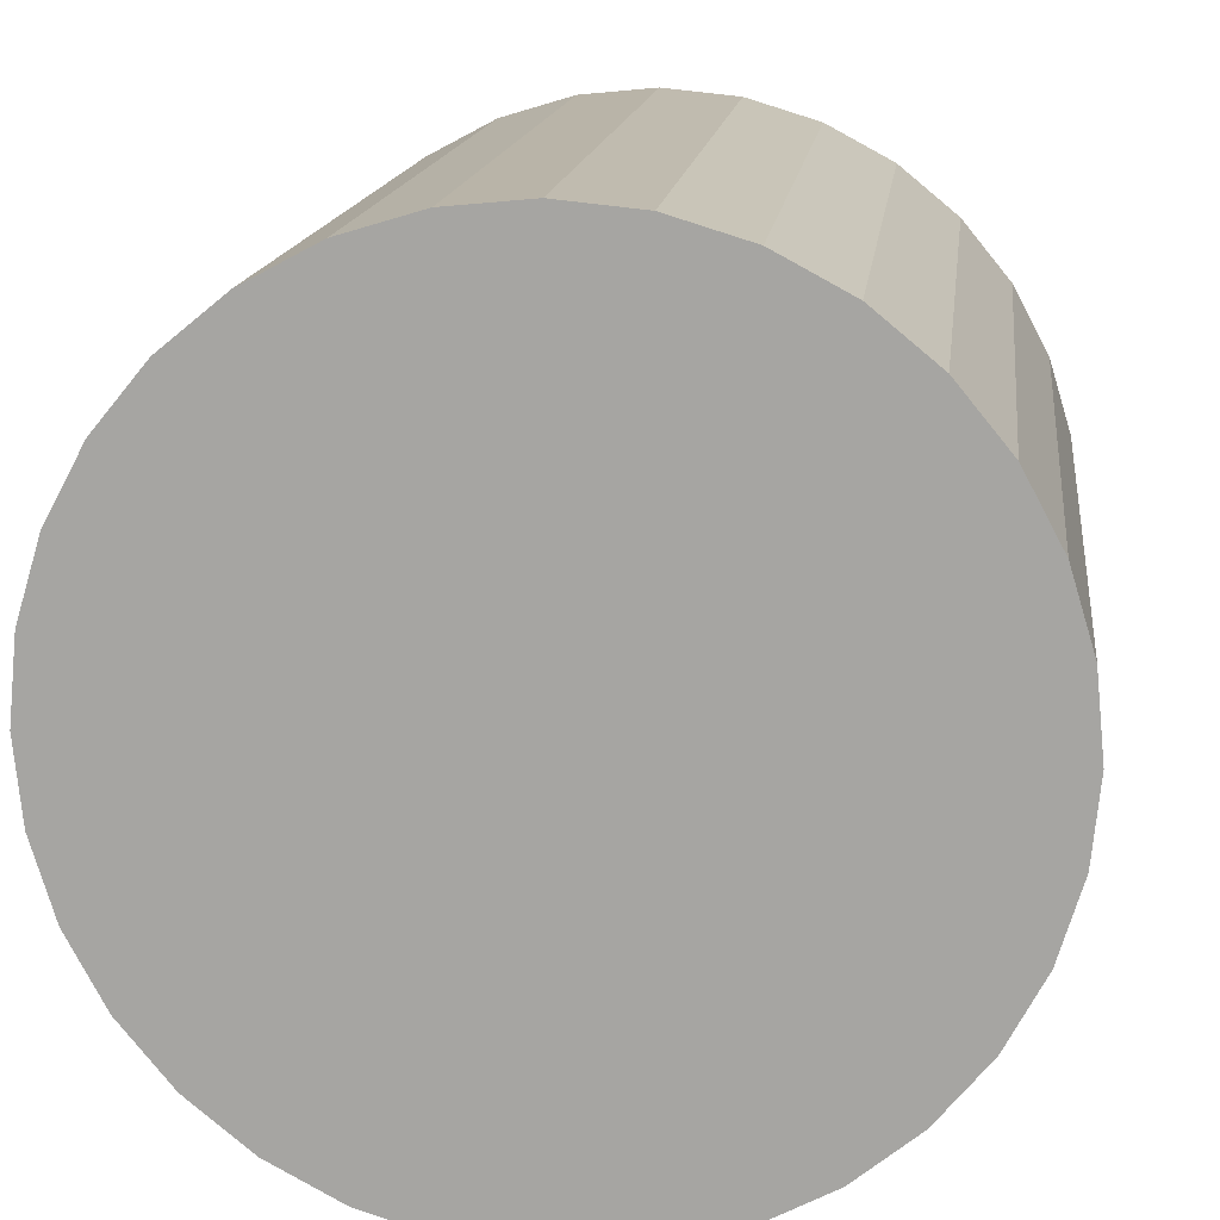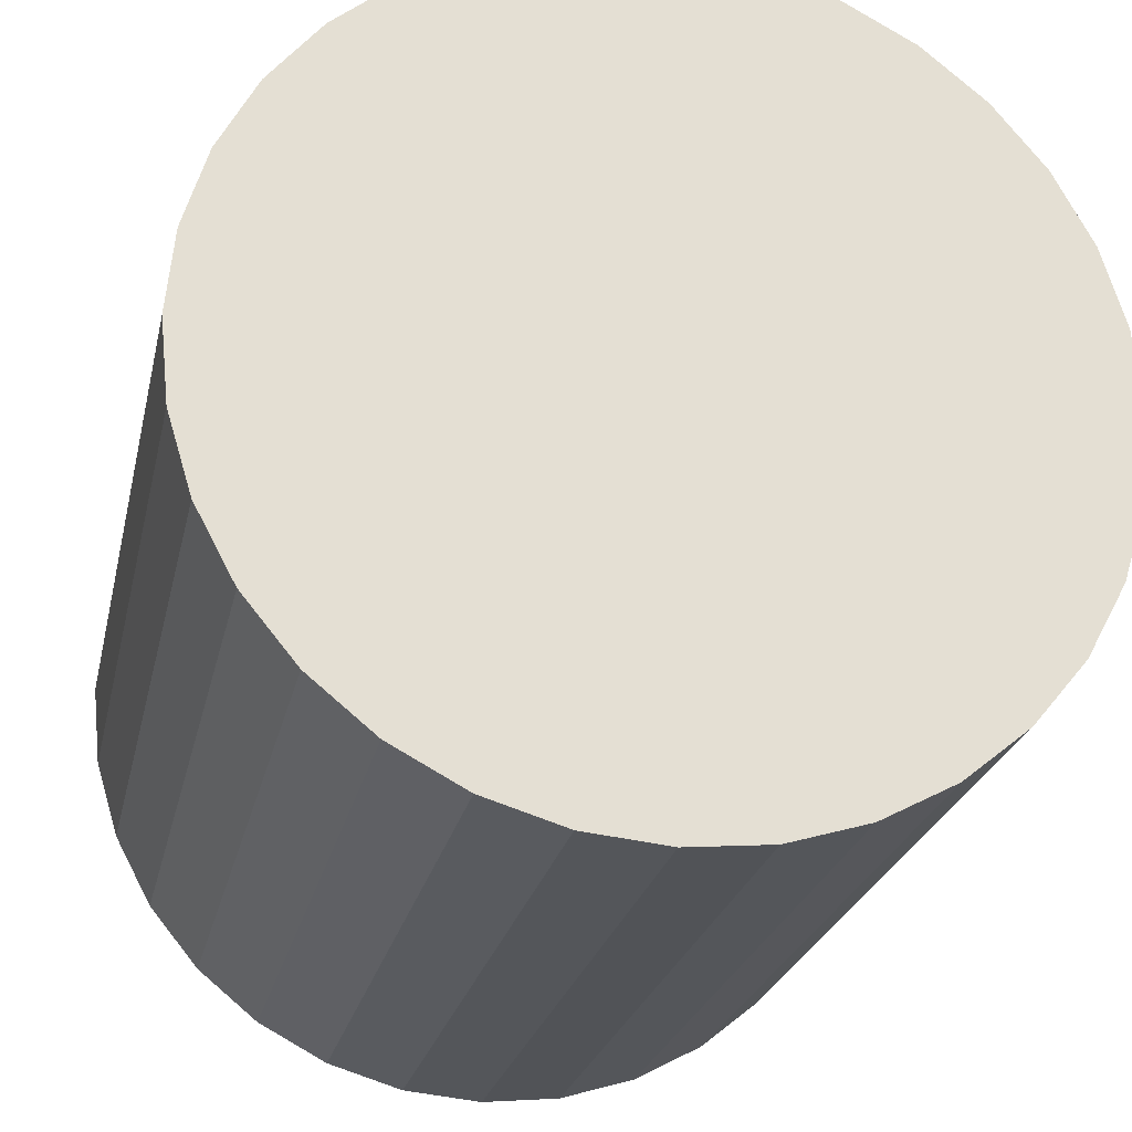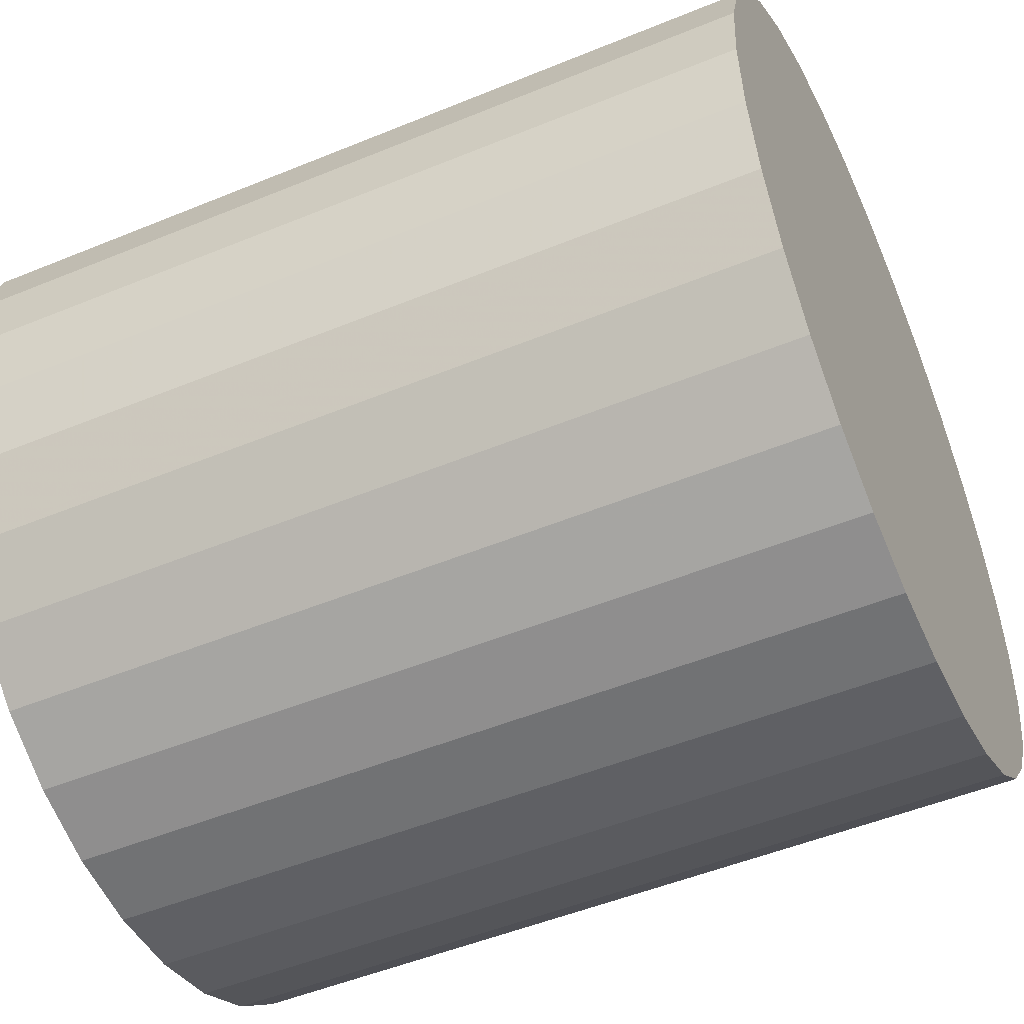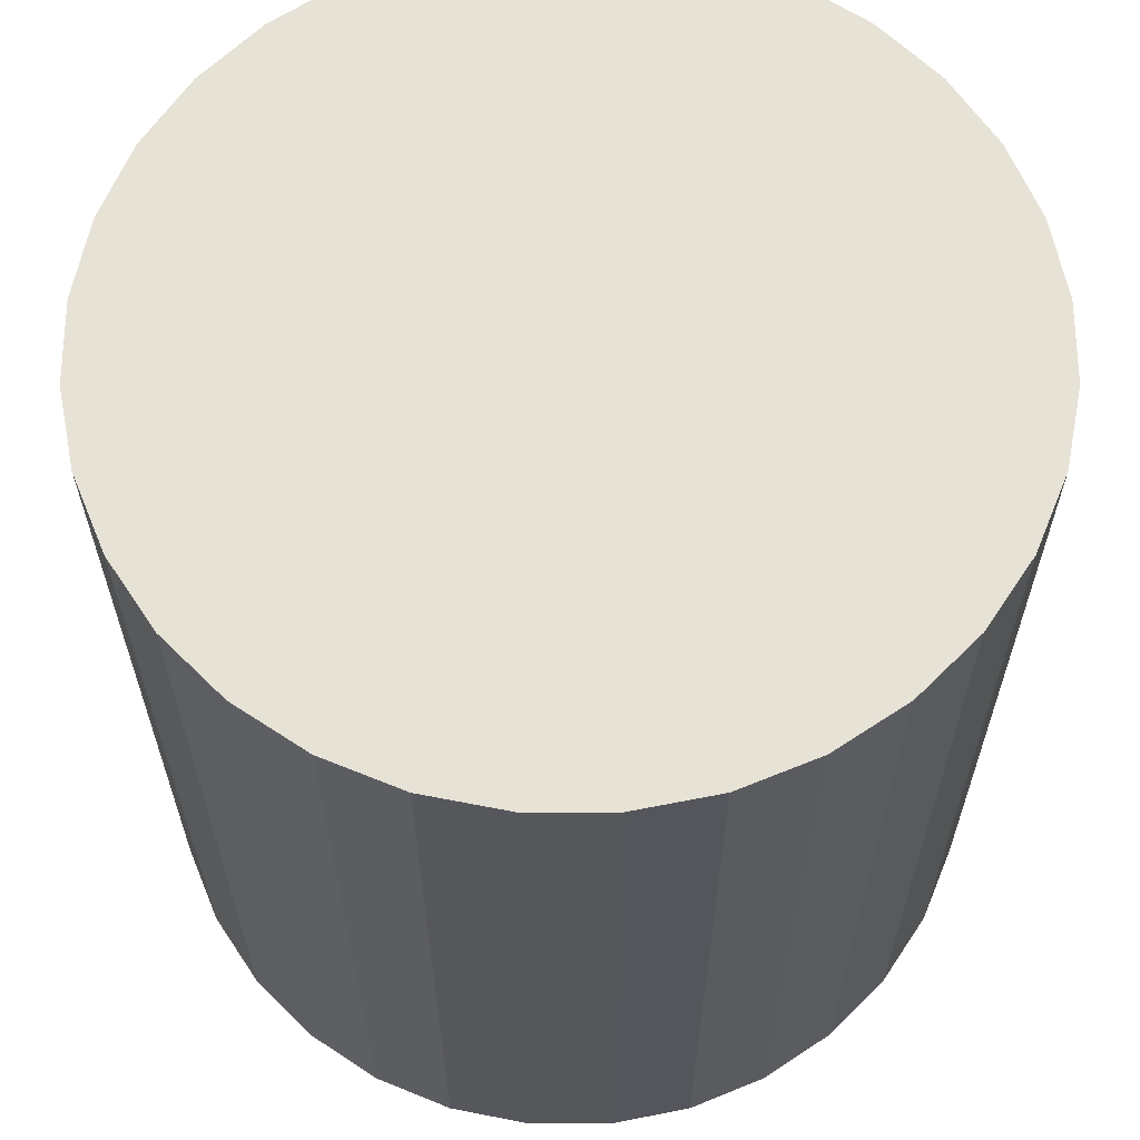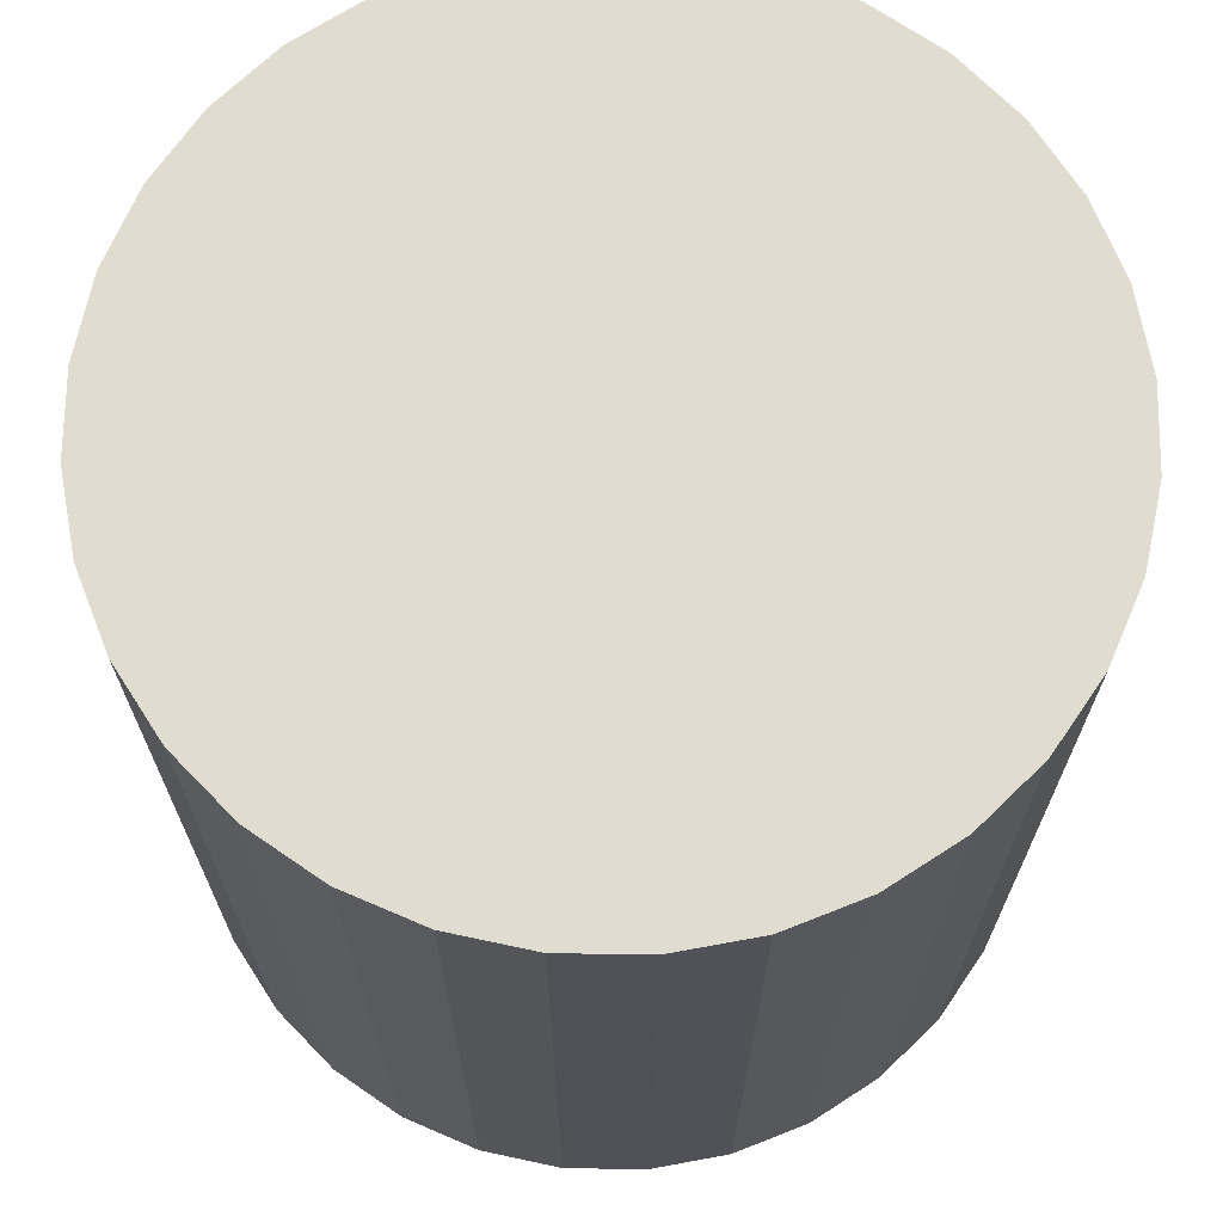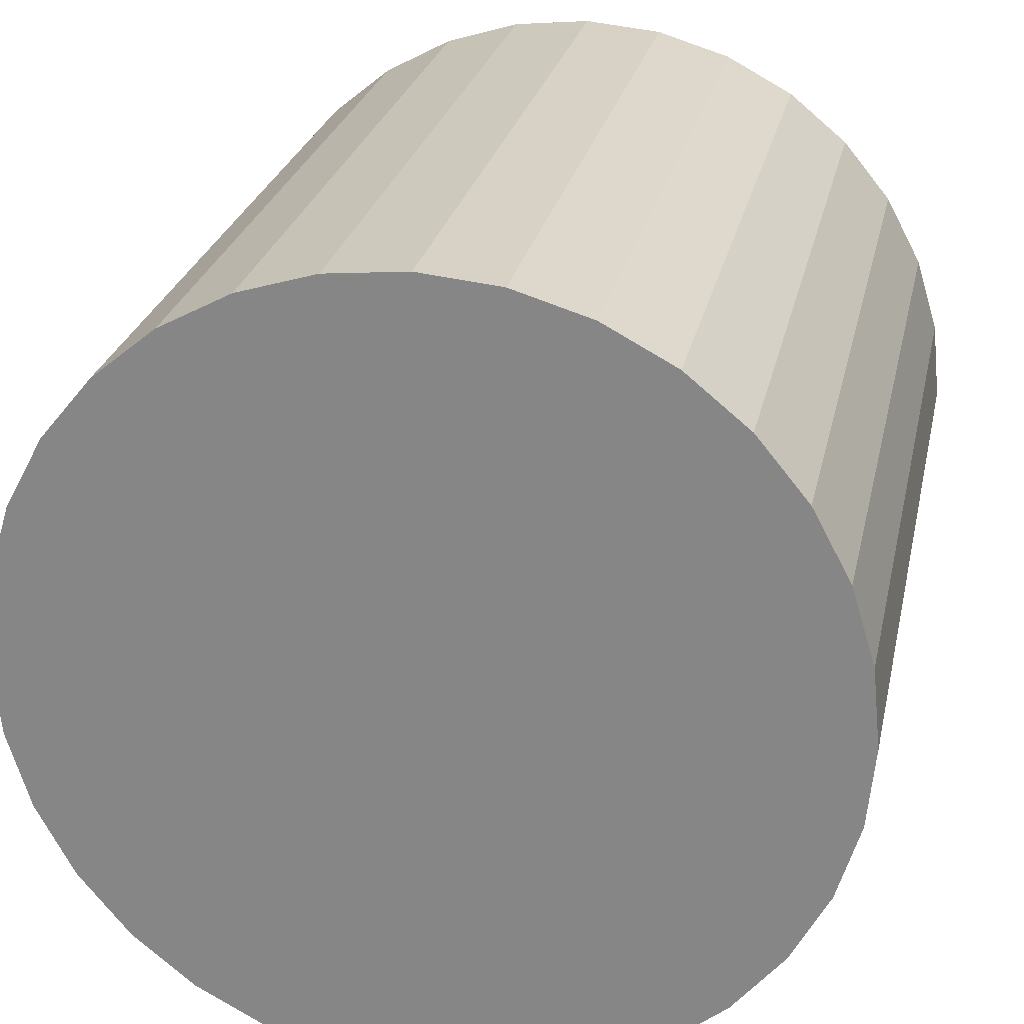
<metadata>
{"format":"obj","ext":"obj","renderer":"f3d","projection":"perspective","resolution":1024,"background":"white","views":[{"elev":14.9,"azim":6.7,"up":"+Y"},{"elev":-24.1,"azim":168.0,"up":"+Y"},{"elev":-50.7,"azim":-65.8,"up":"+Y"},{"elev":63.1,"azim":140.6,"up":"+Z"},{"elev":69.5,"azim":17.7,"up":"+Z"},{"elev":25.4,"azim":11.8,"up":"+Y"}]}
</metadata>
<code>
v 0 0 -0.02859
v 0.02884 0 -0.02859
v 0.02884 0 0.02859
v 0 0 0.02859
v 0.02828 0.005626 -0.02859
v 0.02828 0.005626 0.02859
v 0.02664 0.01104 -0.02859
v 0.02664 0.01104 0.02859
v 0.02398 0.01602 -0.02859
v 0.02398 0.01602 0.02859
v 0.02039 0.02039 -0.02859
v 0.02039 0.02039 0.02859
v 0.01602 0.02398 -0.02859
v 0.01602 0.02398 0.02859
v 0.01104 0.02664 -0.02859
v 0.01104 0.02664 0.02859
v 0.005626 0.02828 -0.02859
v 0.005626 0.02828 0.02859
v 0 0.02884 -0.02859
v 0 0.02884 0.02859
v -0.005626 0.02828 -0.02859
v -0.005626 0.02828 0.02859
v -0.01104 0.02664 -0.02859
v -0.01104 0.02664 0.02859
v -0.01602 0.02398 -0.02859
v -0.01602 0.02398 0.02859
v -0.02039 0.02039 -0.02859
v -0.02039 0.02039 0.02859
v -0.02398 0.01602 -0.02859
v -0.02398 0.01602 0.02859
v -0.02664 0.01104 -0.02859
v -0.02664 0.01104 0.02859
v -0.02828 0.005626 -0.02859
v -0.02828 0.005626 0.02859
v -0.02884 0 -0.02859
v -0.02884 0 0.02859
v -0.02828 -0.005626 -0.02859
v -0.02828 -0.005626 0.02859
v -0.02664 -0.01104 -0.02859
v -0.02664 -0.01104 0.02859
v -0.02398 -0.01602 -0.02859
v -0.02398 -0.01602 0.02859
v -0.02039 -0.02039 -0.02859
v -0.02039 -0.02039 0.02859
v -0.01602 -0.02398 -0.02859
v -0.01602 -0.02398 0.02859
v -0.01104 -0.02664 -0.02859
v -0.01104 -0.02664 0.02859
v -0.005626 -0.02828 -0.02859
v -0.005626 -0.02828 0.02859
v -0 -0.02884 -0.02859
v -0 -0.02884 0.02859
v 0.005626 -0.02828 -0.02859
v 0.005626 -0.02828 0.02859
v 0.01104 -0.02664 -0.02859
v 0.01104 -0.02664 0.02859
v 0.01602 -0.02398 -0.02859
v 0.01602 -0.02398 0.02859
v 0.02039 -0.02039 -0.02859
v 0.02039 -0.02039 0.02859
v 0.02398 -0.01602 -0.02859
v 0.02398 -0.01602 0.02859
v 0.02664 -0.01104 -0.02859
v 0.02664 -0.01104 0.02859
v 0.02828 -0.005626 -0.02859
v 0.02828 -0.005626 0.02859
f 2 1 5
f 2 5 3
f 3 5 6
f 3 6 4
f 5 1 7
f 5 7 6
f 6 7 8
f 6 8 4
f 7 1 9
f 7 9 8
f 8 9 10
f 8 10 4
f 9 1 11
f 9 11 10
f 10 11 12
f 10 12 4
f 11 1 13
f 11 13 12
f 12 13 14
f 12 14 4
f 13 1 15
f 13 15 14
f 14 15 16
f 14 16 4
f 15 1 17
f 15 17 16
f 16 17 18
f 16 18 4
f 17 1 19
f 17 19 18
f 18 19 20
f 18 20 4
f 19 1 21
f 19 21 20
f 20 21 22
f 20 22 4
f 21 1 23
f 21 23 22
f 22 23 24
f 22 24 4
f 23 1 25
f 23 25 24
f 24 25 26
f 24 26 4
f 25 1 27
f 25 27 26
f 26 27 28
f 26 28 4
f 27 1 29
f 27 29 28
f 28 29 30
f 28 30 4
f 29 1 31
f 29 31 30
f 30 31 32
f 30 32 4
f 31 1 33
f 31 33 32
f 32 33 34
f 32 34 4
f 33 1 35
f 33 35 34
f 34 35 36
f 34 36 4
f 35 1 37
f 35 37 36
f 36 37 38
f 36 38 4
f 37 1 39
f 37 39 38
f 38 39 40
f 38 40 4
f 39 1 41
f 39 41 40
f 40 41 42
f 40 42 4
f 41 1 43
f 41 43 42
f 42 43 44
f 42 44 4
f 43 1 45
f 43 45 44
f 44 45 46
f 44 46 4
f 45 1 47
f 45 47 46
f 46 47 48
f 46 48 4
f 47 1 49
f 47 49 48
f 48 49 50
f 48 50 4
f 49 1 51
f 49 51 50
f 50 51 52
f 50 52 4
f 51 1 53
f 51 53 52
f 52 53 54
f 52 54 4
f 53 1 55
f 53 55 54
f 54 55 56
f 54 56 4
f 55 1 57
f 55 57 56
f 56 57 58
f 56 58 4
f 57 1 59
f 57 59 58
f 58 59 60
f 58 60 4
f 59 1 61
f 59 61 60
f 60 61 62
f 60 62 4
f 61 1 63
f 61 63 62
f 62 63 64
f 62 64 4
f 63 1 65
f 63 65 64
f 64 65 66
f 64 66 4
f 65 1 2
f 65 2 66
f 66 2 3
f 66 3 4

</code>
